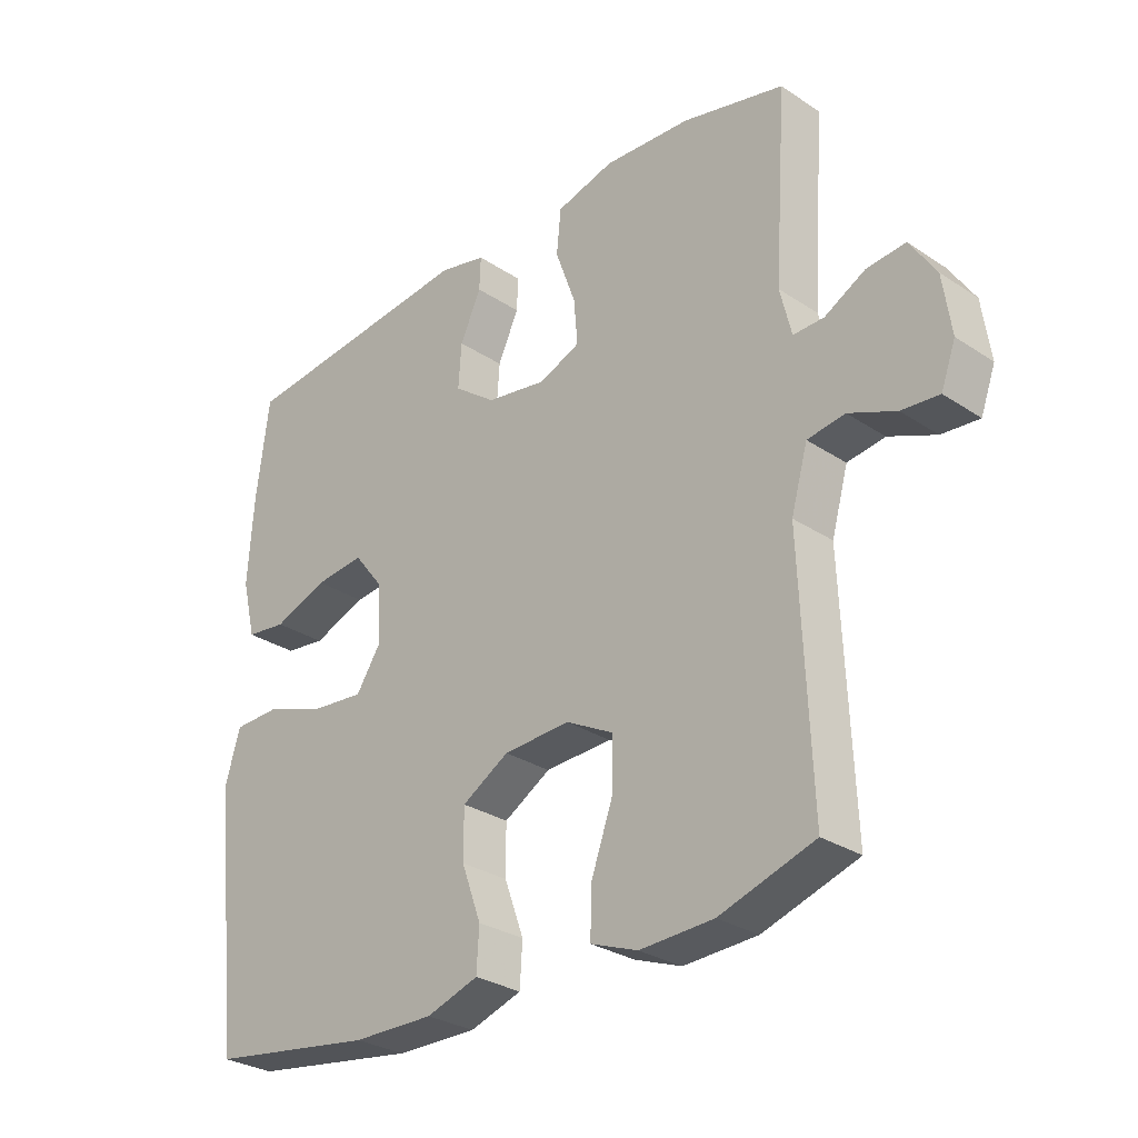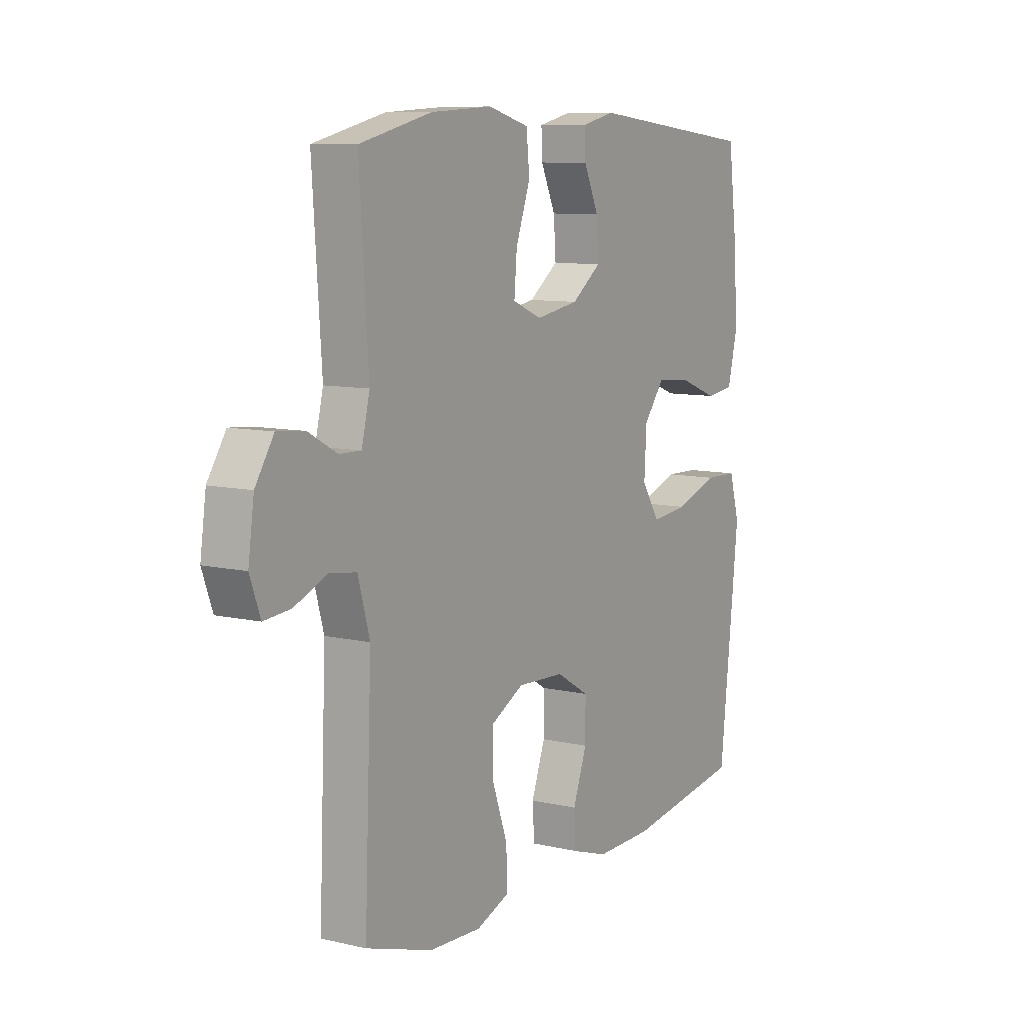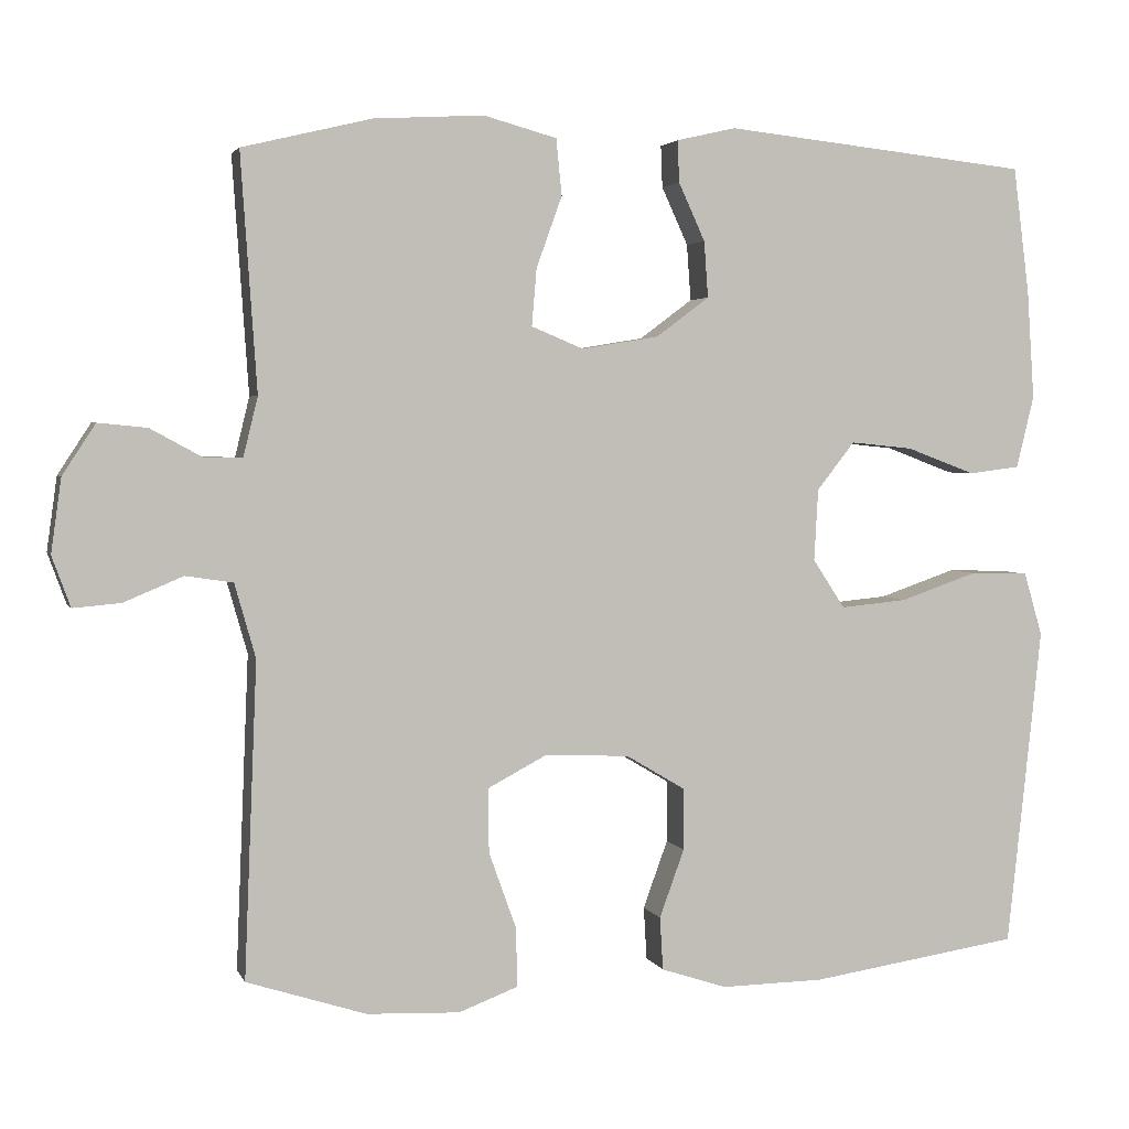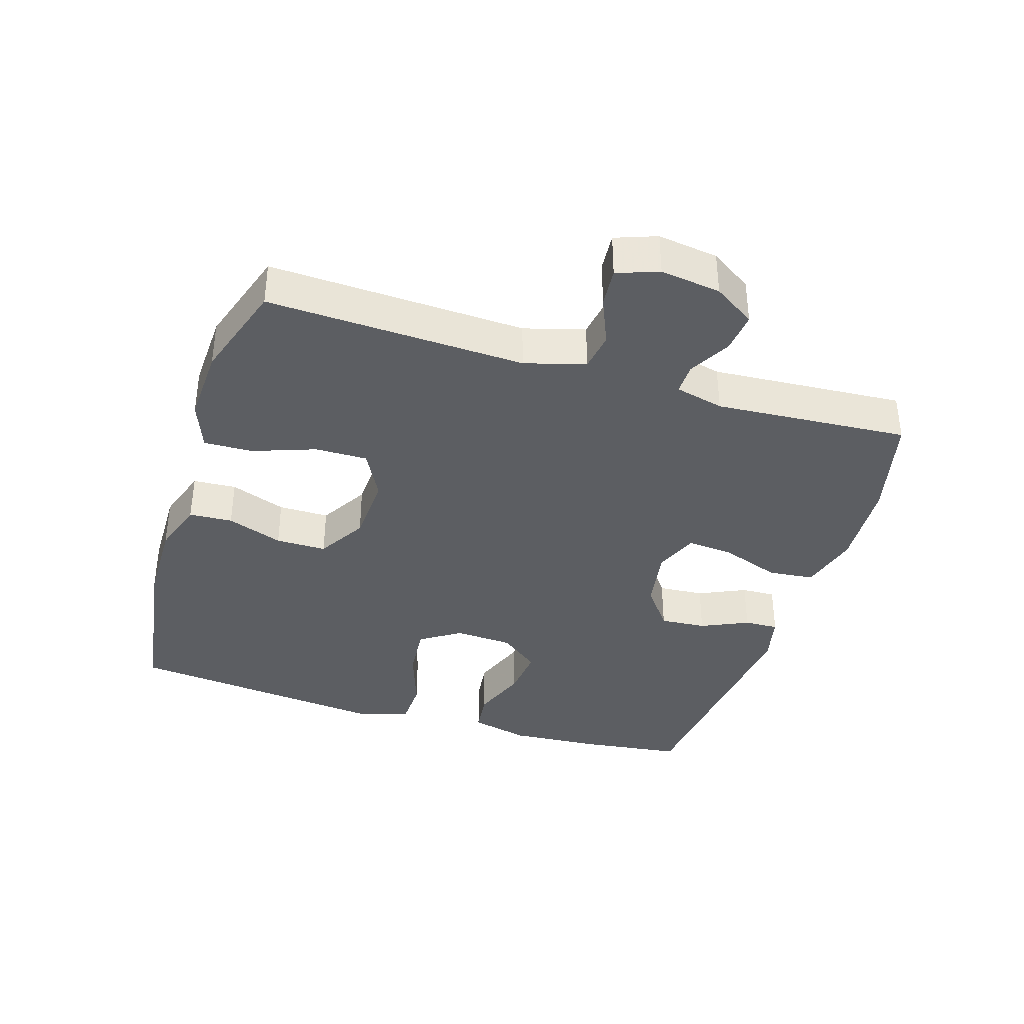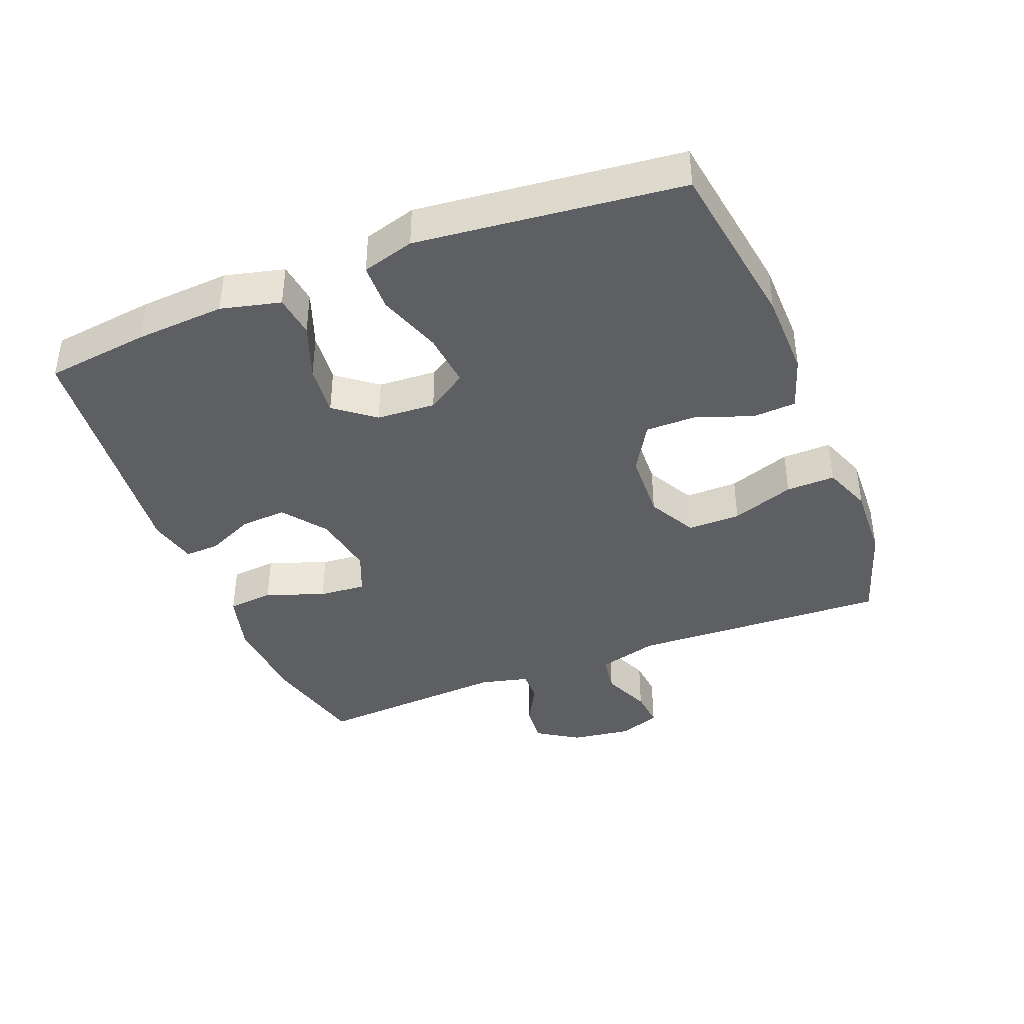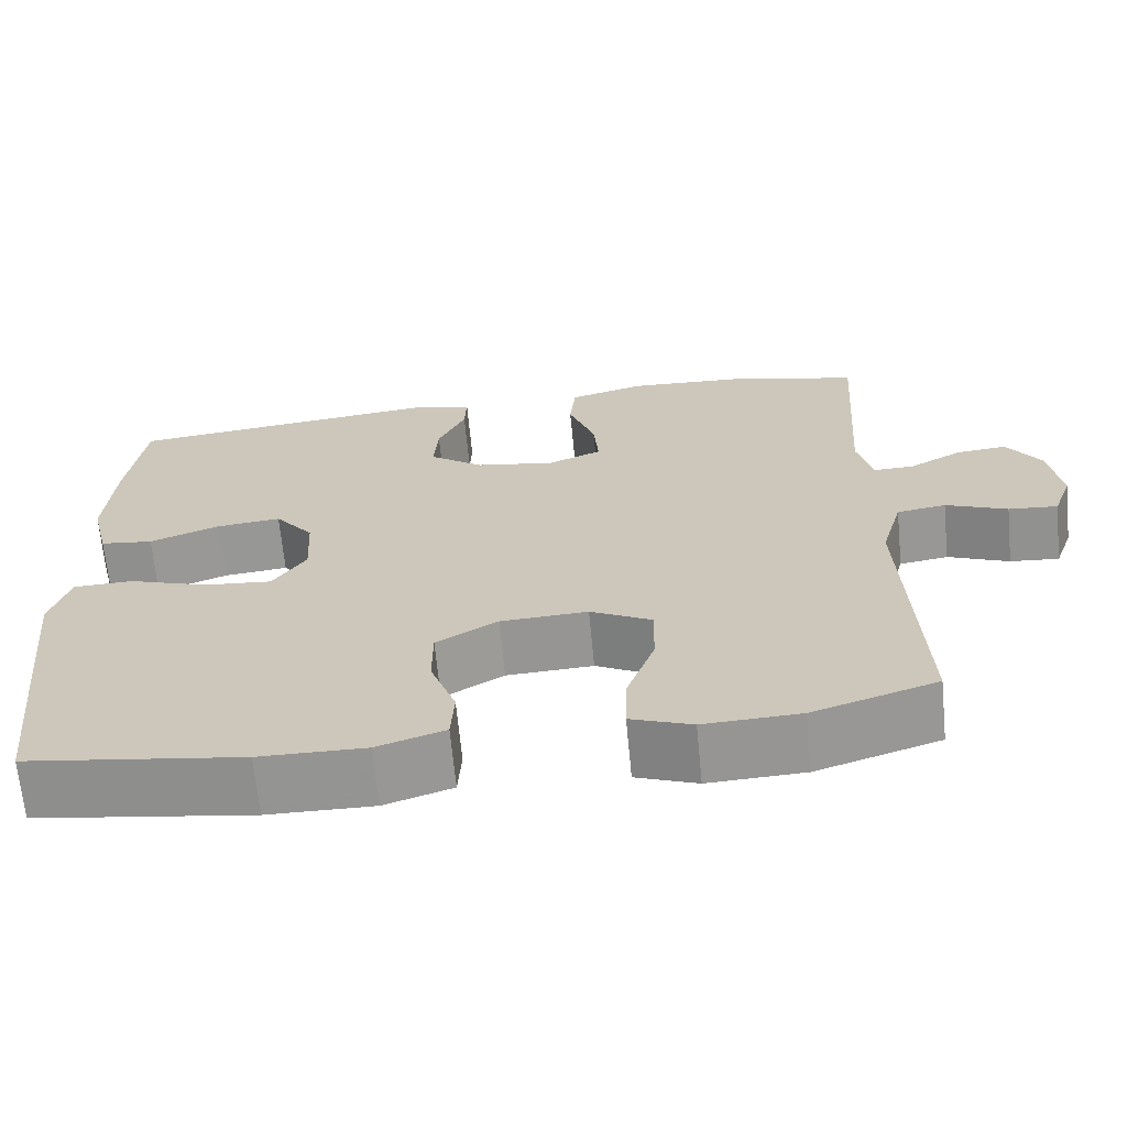
<metadata>
{"format":"obj","ext":"obj","renderer":"f3d","projection":"perspective","resolution":1024,"background":"white","views":[{"elev":-29.2,"azim":-134.4,"up":"+Z"},{"elev":9.2,"azim":-58.5,"up":"+Z"},{"elev":3.1,"azim":-15.2,"up":"+Z"},{"elev":-37.5,"azim":-107.3,"up":"+Y"},{"elev":-40.0,"azim":111.6,"up":"+Y"},{"elev":-67.1,"azim":-174.5,"up":"+Z"}]}
</metadata>
<code>
v -0.5 0.07 0.5
v -0.339 0.07 0.539
v -0.202 0.07 0.547
v -0.111 0.07 0.522
v -0.104 0.07 0.452
v -0.136 0.07 0.363
v -0.142 0.07 0.292
v -0.077 0.07 0.265
v 0.019 0.07 0.281
v 0.085 0.07 0.33
v 0.08 0.07 0.4
v 0.047 0.07 0.472
v 0.045 0.07 0.524
v 0.119 0.07 0.541
v 0.5 0.07 0.5
v 0.52 0.07 0.343
v 0.529 0.07 0.207
v 0.507 0.07 0.117
v 0.443 0.07 0.109
v 0.358 0.07 0.141
v 0.28 0.07 0.149
v 0.233 0.07 0.089
v 0.228 0.07 0
v 0.268 0.07 -0.061
v 0.351 0.07 -0.053
v 0.447 0.07 -0.02
v 0.52 0.07 -0.022
v 0.543 0.07 -0.101
v 0.53 0.07 -0.224
v 0.5 0.07 -0.5
v 0.238 0.07 -0.539
v 0.11 0.07 -0.541
v 0.028 0.07 -0.514
v 0.024 0.07 -0.448
v 0.055 0.07 -0.363
v 0.055 0.07 -0.286
v -0.019 0.07 -0.242
v -0.124 0.07 -0.237
v -0.198 0.07 -0.276
v -0.197 0.07 -0.356
v -0.163 0.07 -0.451
v -0.161 0.07 -0.525
v -0.235 0.07 -0.553
v -0.351 0.07 -0.548
v -0.5 0.07 -0.5
v -0.484 0.07 -0.109
v -0.51 0.07 -0.017
v -0.569 0.07 -0.008
v -0.643 0.07 -0.039
v -0.702 0.07 -0.044
v -0.725 0.07 0.019
v -0.712 0.07 0.111
v -0.671 0.07 0.174
v -0.61 0.07 0.168
v -0.546 0.07 0.133
v -0.498 0.07 0.132
v -0.48 0.07 0.206
v -0.5 0 0.5
v -0.339 0 0.539
v -0.202 0 0.547
v -0.111 0 0.522
v -0.104 0 0.452
v -0.136 0 0.363
v -0.142 0 0.292
v -0.077 0 0.265
v 0.019 0 0.281
v 0.085 0 0.33
v 0.08 0 0.4
v 0.047 0 0.472
v 0.045 0 0.524
v 0.119 0 0.541
v 0.5 0 0.5
v 0.52 0 0.343
v 0.529 0 0.207
v 0.507 0 0.117
v 0.443 0 0.109
v 0.358 0 0.141
v 0.28 0 0.149
v 0.233 0 0.089
v 0.228 0 0
v 0.268 0 -0.061
v 0.351 0 -0.053
v 0.447 0 -0.02
v 0.52 0 -0.022
v 0.543 0 -0.101
v 0.53 0 -0.224
v 0.5 0 -0.5
v 0.238 0 -0.539
v 0.11 0 -0.541
v 0.028 0 -0.514
v 0.024 0 -0.448
v 0.055 0 -0.363
v 0.055 0 -0.286
v -0.019 0 -0.242
v -0.124 0 -0.237
v -0.198 0 -0.276
v -0.197 0 -0.356
v -0.163 0 -0.451
v -0.161 0 -0.525
v -0.235 0 -0.553
v -0.351 0 -0.548
v -0.5 0 -0.5
v -0.484 0 -0.109
v -0.51 0 -0.017
v -0.569 0 -0.008
v -0.643 0 -0.039
v -0.702 0 -0.044
v -0.725 0 0.019
v -0.712 0 0.111
v -0.671 0 0.174
v -0.61 0 0.168
v -0.546 0 0.133
v -0.498 0 0.132
v -0.48 0 0.206
f 52 53 54 55
f 52 55 56
f 51 52 56
f 48 49 50 51
f 47 48 51 56
f 46 47 56 57
f 44 45 46
f 43 44 46 57
f 40 41 42 43
f 39 40 43 57
f 32 33 34 35
f 32 35 36
f 31 32 36
f 30 31 36
f 29 30 36 37
f 25 26 27 28
f 24 25 28 29
f 17 18 19 20
f 17 20 21
f 16 17 21
f 15 16 21
f 14 15 21 22
f 11 12 13 14
f 10 11 14 22
f 3 4 5 6
f 3 6 7
f 2 3 7
f 1 2 7
f 38 39 57 1
f 24 29 37 38
f 23 24 38 1
f 9 10 22 23
f 8 9 23
f 7 8 23
f 1 7 23
f 112 111 110 109
f 113 112 109
f 113 109 108
f 108 107 106 105
f 113 108 105 104
f 114 113 104 103
f 103 102 101
f 114 103 101 100
f 100 99 98 97
f 114 100 97 96
f 92 91 90 89
f 93 92 89
f 93 89 88
f 93 88 87
f 94 93 87 86
f 85 84 83 82
f 86 85 82 81
f 77 76 75 74
f 78 77 74
f 78 74 73
f 78 73 72
f 79 78 72 71
f 71 70 69 68
f 79 71 68 67
f 63 62 61 60
f 64 63 60
f 64 60 59
f 64 59 58
f 58 114 96 95
f 95 94 86 81
f 58 95 81 80
f 80 79 67 66
f 80 66 65
f 80 65 64
f 80 64 58
f 1 58 59 2
f 2 59 60 3
f 3 60 61 4
f 4 61 62 5
f 5 62 63 6
f 6 63 64 7
f 7 64 65 8
f 8 65 66 9
f 9 66 67 10
f 10 67 68 11
f 11 68 69 12
f 12 69 70 13
f 13 70 71 14
f 14 71 72 15
f 15 72 73 16
f 16 73 74 17
f 17 74 75 18
f 18 75 76 19
f 19 76 77 20
f 20 77 78 21
f 21 78 79 22
f 22 79 80 23
f 23 80 81 24
f 24 81 82 25
f 25 82 83 26
f 26 83 84 27
f 27 84 85 28
f 28 85 86 29
f 29 86 87 30
f 30 87 88 31
f 31 88 89 32
f 32 89 90 33
f 33 90 91 34
f 34 91 92 35
f 35 92 93 36
f 36 93 94 37
f 37 94 95 38
f 38 95 96 39
f 39 96 97 40
f 40 97 98 41
f 41 98 99 42
f 42 99 100 43
f 43 100 101 44
f 44 101 102 45
f 45 102 103 46
f 46 103 104 47
f 47 104 105 48
f 48 105 106 49
f 49 106 107 50
f 50 107 108 51
f 51 108 109 52
f 52 109 110 53
f 53 110 111 54
f 54 111 112 55
f 55 112 113 56
f 56 113 114 57
f 57 114 58 1

</code>
